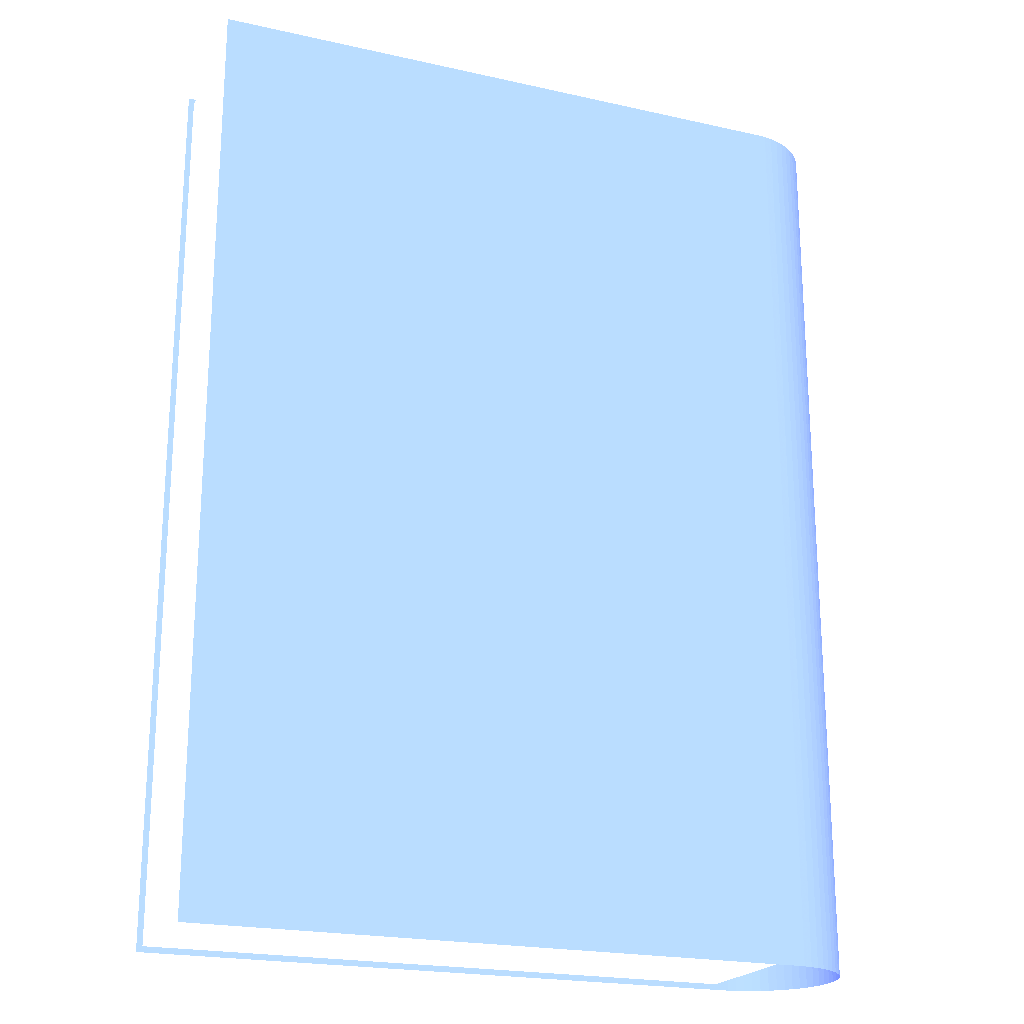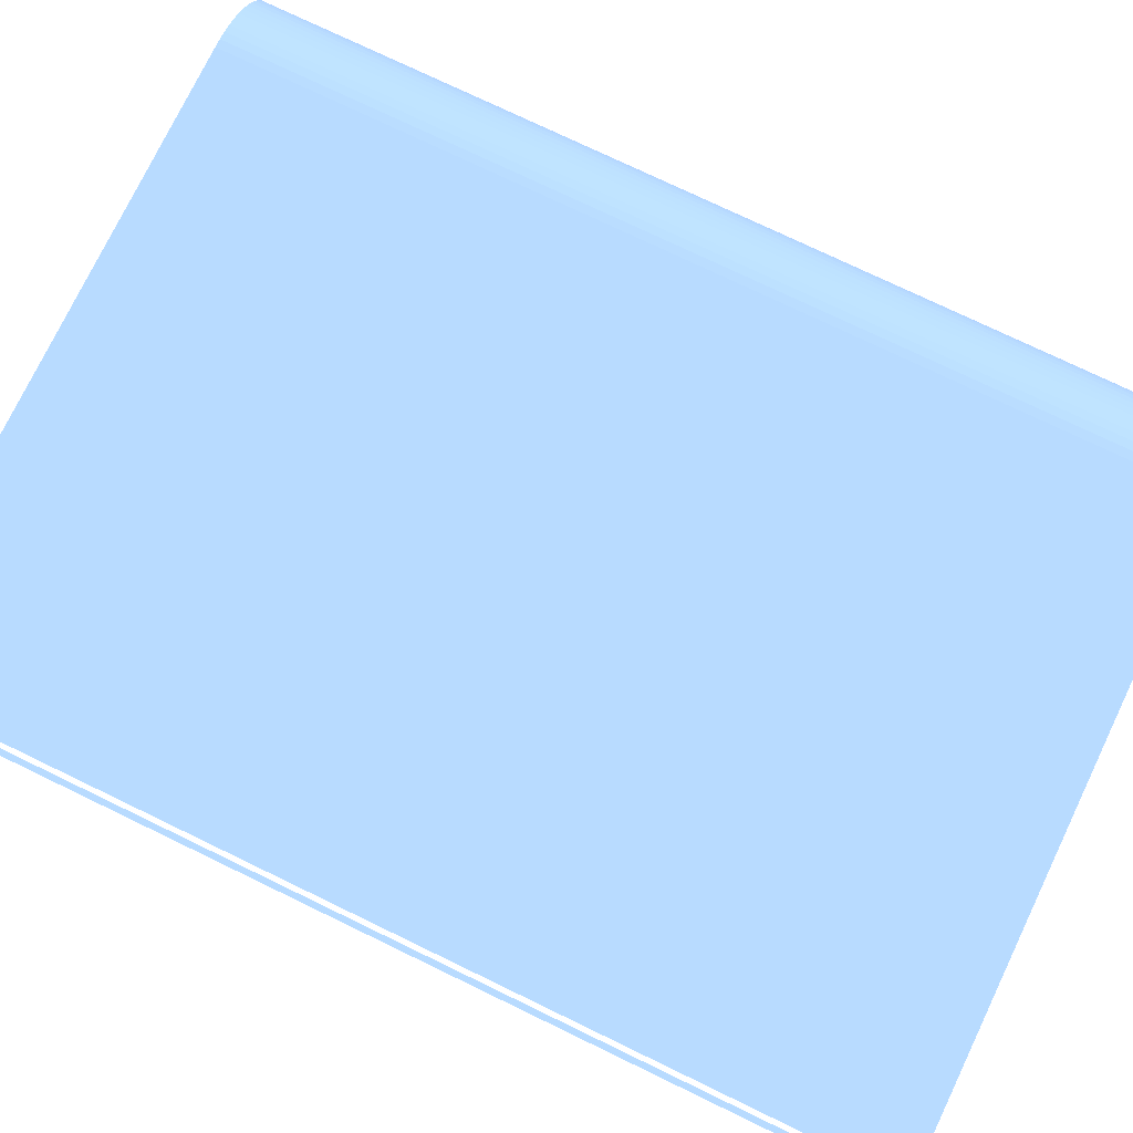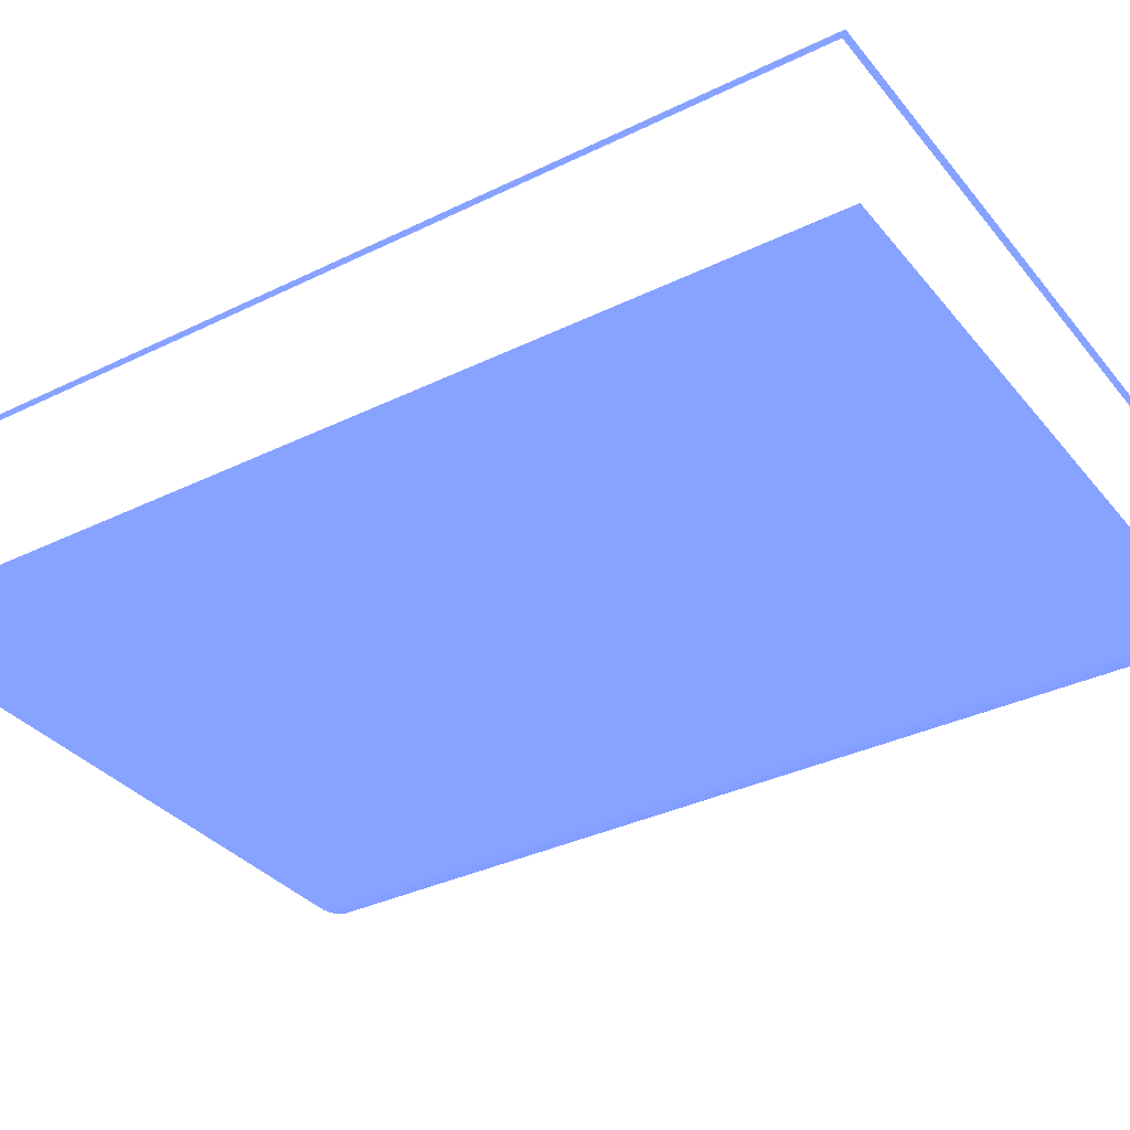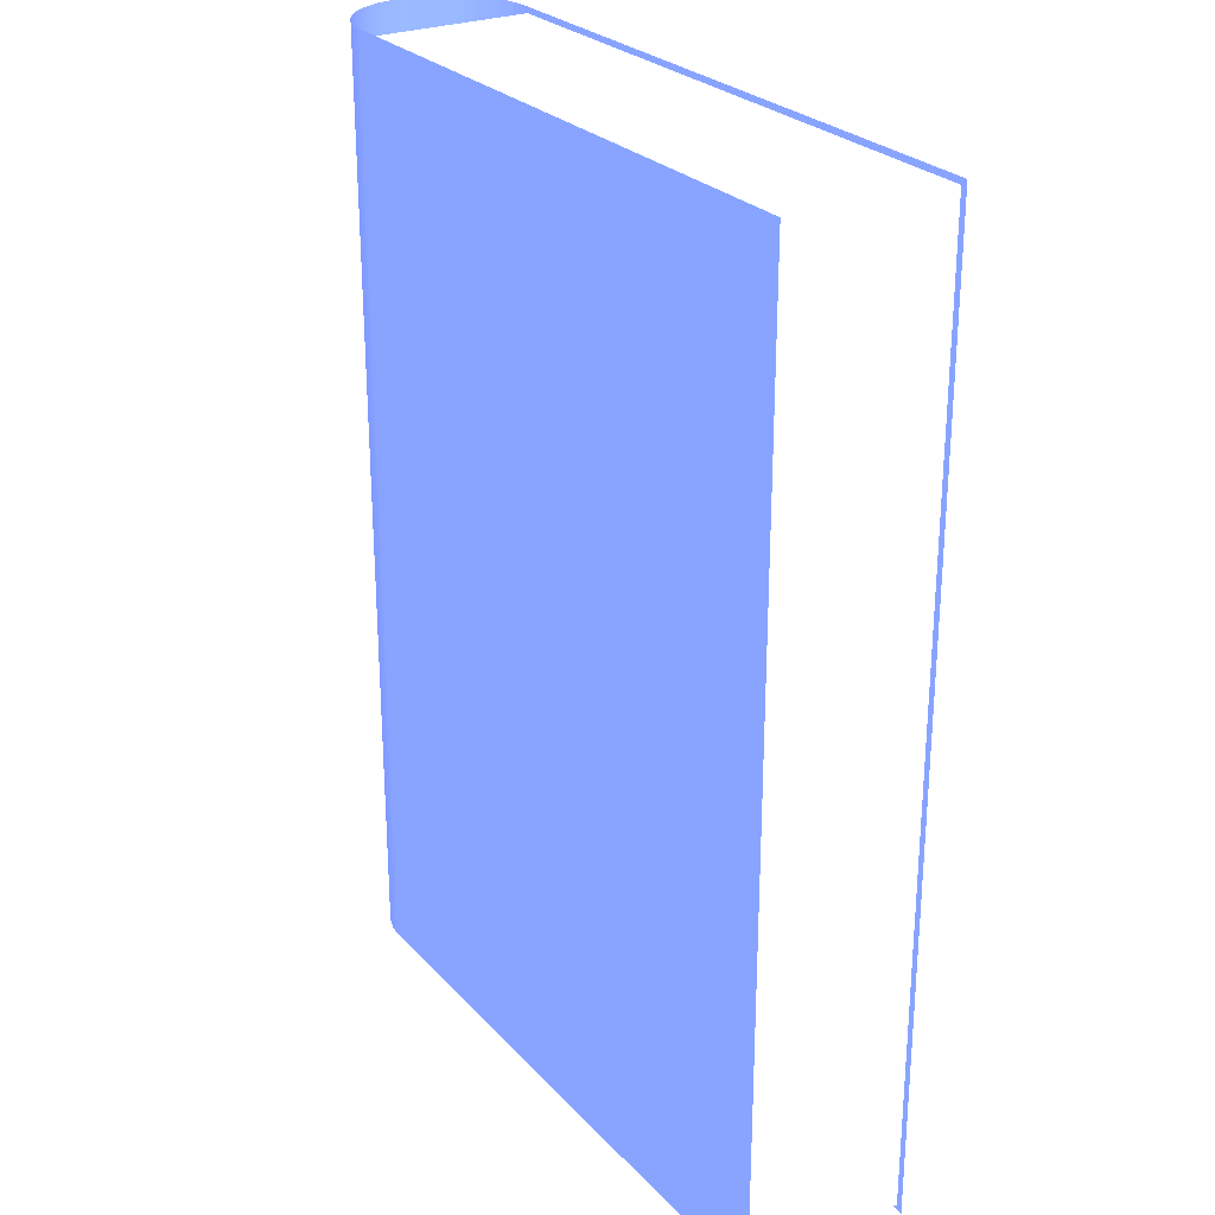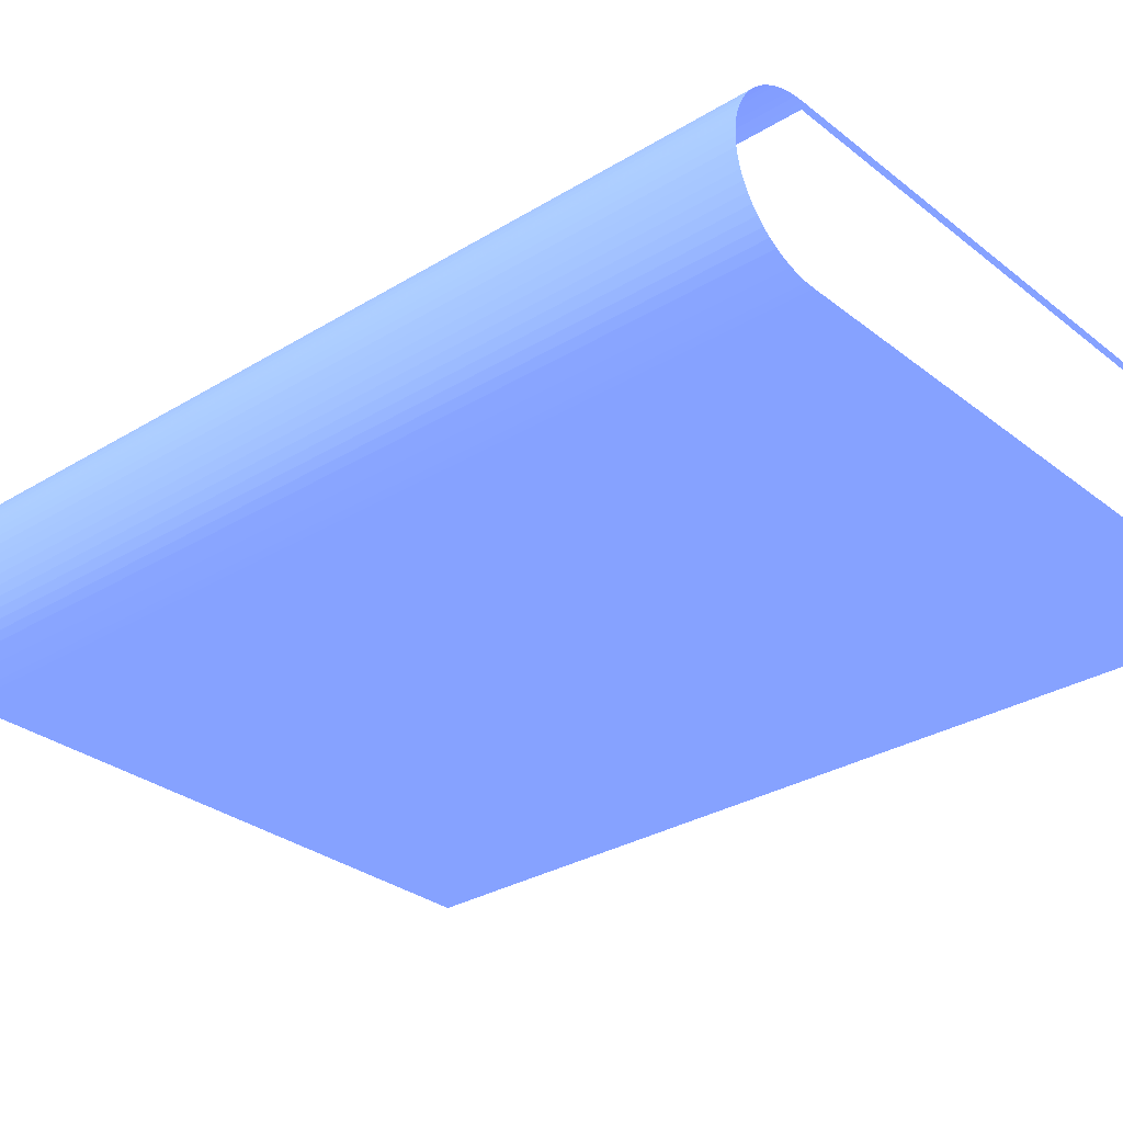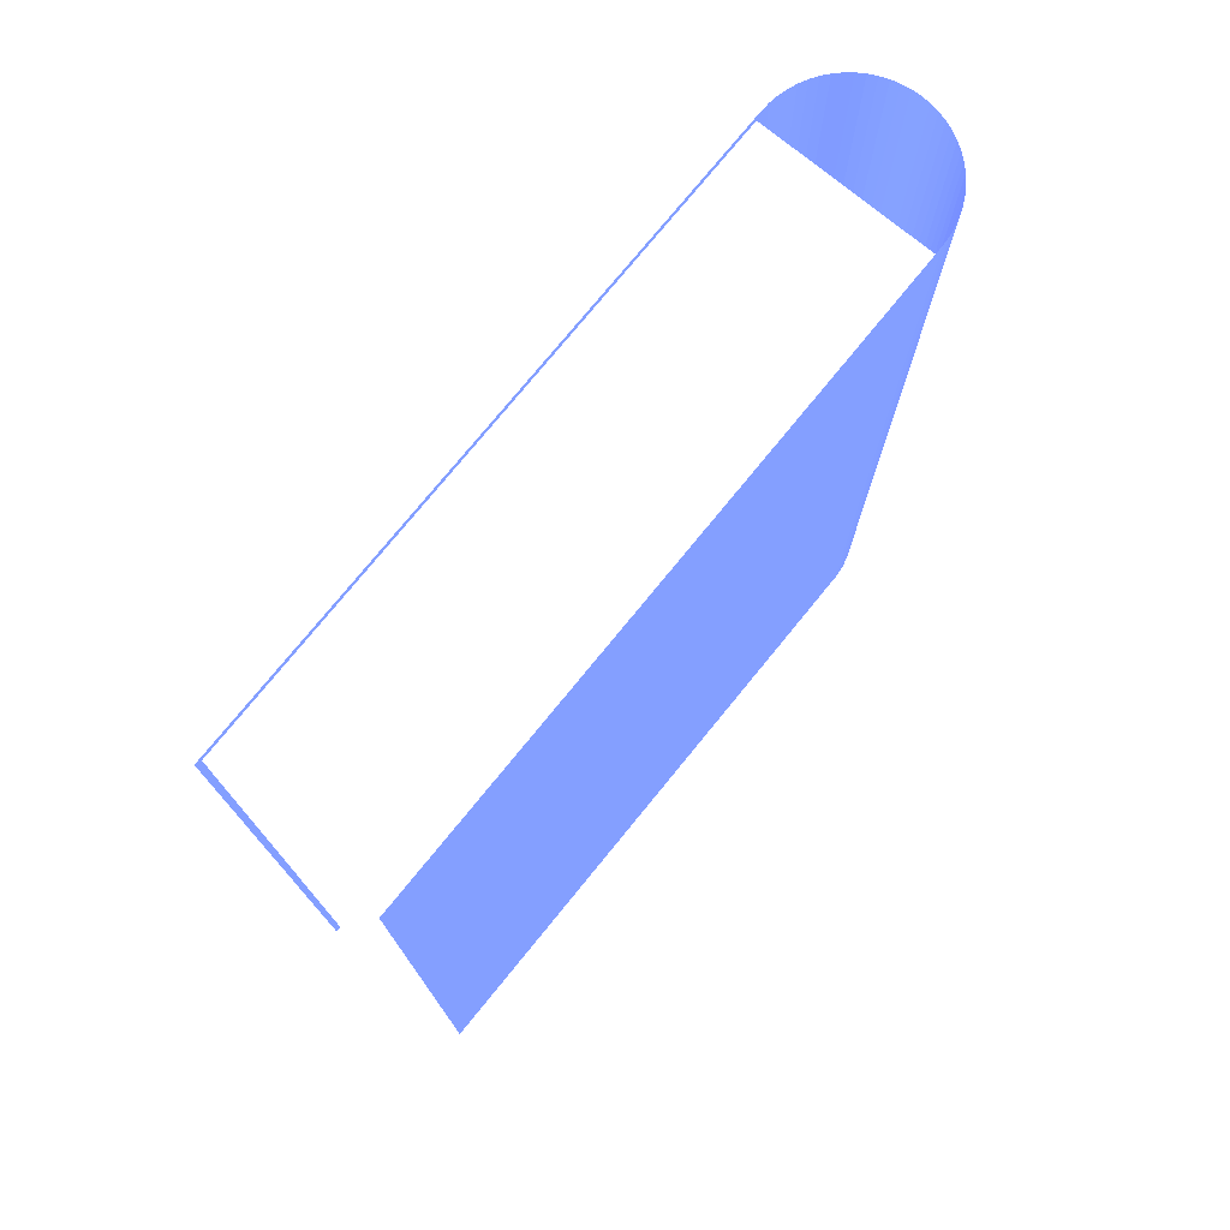
<metadata>
{"format":"obj","ext":"obj","renderer":"f3d","projection":"perspective","resolution":1024,"background":"white","views":[{"elev":-21.2,"azim":158.1,"up":"+Z"},{"elev":76.2,"azim":115.7,"up":"+Y"},{"elev":-34.5,"azim":123.3,"up":"+Y"},{"elev":26.5,"azim":57.6,"up":"+Z"},{"elev":-30.3,"azim":-48.5,"up":"+Y"},{"elev":76.2,"azim":129.2,"up":"+Z"}]}
</metadata>
<code>
g
v -0.6712 0.1788 -1.015 0.3925 0.4692 1
v 0.6712 0.1788 -1.015 0.3925 0.4692 1
v -0.6712 0.1788 1.015 0.3925 0.4692 1
v 0.6712 0.1788 1.015 0.3925 0.4692 1
v 0.6712 -0.1788 -1.015 0.3925 0.4692 1
v -0.6712 -0.1788 -1.015 0.3925 0.4692 1
v 0.6712 -0.1788 1.015 0.3925 0.4692 1
v -0.6712 -0.1788 1.015 0.3925 0.4692 1
v -0.6712 0.1788 1.015 0.3925 0.4692 1
v -0.6899 0.1778 1.015 0.3925 0.4692 1
v -0.7084 0.1748 1.015 0.3925 0.4692 1
v -0.7265 0.17 1.015 0.3925 0.4692 1
v -0.744 0.1633 1.015 0.3925 0.4692 1
v -0.7606 0.1548 1.015 0.3925 0.4692 1
v -0.7763 0.1446 1.015 0.3925 0.4692 1
v -0.7909 0.1328 1.015 0.3925 0.4692 1
v -0.8041 0.1196 1.015 0.3925 0.4692 1
v -0.8159 0.1051 1.015 0.3925 0.4692 1
v -0.8261 0.08938 1.015 0.3925 0.4692 1
v -0.8345 0.0727 1.015 0.3925 0.4692 1
v -0.8413 0.05524 1.015 0.3925 0.4692 1
v -0.8461 0.03716 1.015 0.3925 0.4692 1
v -0.849 0.01868 1.015 0.3925 0.4692 1
v -0.85 -1.563e-08 1.015 0.3925 0.4692 1
v -0.849 -0.01868 1.015 0.3925 0.4692 1
v -0.8461 -0.03716 1.015 0.3925 0.4692 1
v -0.8413 -0.05524 1.015 0.3925 0.4692 1
v -0.8345 -0.0727 1.015 0.3925 0.4692 1
v -0.8261 -0.08938 1.015 0.3925 0.4692 1
v -0.8159 -0.1051 1.015 0.3925 0.4692 1
v -0.8041 -0.1196 1.015 0.3925 0.4692 1
v -0.7909 -0.1328 1.015 0.3925 0.4692 1
v -0.7763 -0.1446 1.015 0.3925 0.4692 1
v -0.7606 -0.1548 1.015 0.3925 0.4692 1
v -0.744 -0.1633 1.015 0.3925 0.4692 1
v -0.7265 -0.17 1.015 0.3925 0.4692 1
v -0.7084 -0.1748 1.015 0.3925 0.4692 1
v -0.6899 -0.1778 1.015 0.3925 0.4692 1
v -0.6712 -0.1788 1.015 0.3925 0.4692 1
v -0.6712 0.1788 -1.015 0.3925 0.4692 1
v -0.6899 0.1778 -1.015 0.3925 0.4692 1
v -0.7084 0.1748 -1.015 0.3925 0.4692 1
v -0.7265 0.17 -1.015 0.3925 0.4692 1
v -0.744 0.1633 -1.015 0.3925 0.4692 1
v -0.7606 0.1548 -1.015 0.3925 0.4692 1
v -0.7763 0.1446 -1.015 0.3925 0.4692 1
v -0.7909 0.1328 -1.015 0.3925 0.4692 1
v -0.8041 0.1196 -1.015 0.3925 0.4692 1
v -0.8159 0.1051 -1.015 0.3925 0.4692 1
v -0.8261 0.08938 -1.015 0.3925 0.4692 1
v -0.8345 0.0727 -1.015 0.3925 0.4692 1
v -0.8413 0.05524 -1.015 0.3925 0.4692 1
v -0.8461 0.03716 -1.015 0.3925 0.4692 1
v -0.849 0.01868 -1.015 0.3925 0.4692 1
v -0.85 -1.563e-08 -1.015 0.3925 0.4692 1
v -0.849 -0.01868 -1.015 0.3925 0.4692 1
v -0.8461 -0.03716 -1.015 0.3925 0.4692 1
v -0.8413 -0.05524 -1.015 0.3925 0.4692 1
v -0.8345 -0.0727 -1.015 0.3925 0.4692 1
v -0.8261 -0.08938 -1.015 0.3925 0.4692 1
v -0.8159 -0.1051 -1.015 0.3925 0.4692 1
v -0.8041 -0.1196 -1.015 0.3925 0.4692 1
v -0.7909 -0.1328 -1.015 0.3925 0.4692 1
v -0.7763 -0.1446 -1.015 0.3925 0.4692 1
v -0.7606 -0.1548 -1.015 0.3925 0.4692 1
v -0.744 -0.1633 -1.015 0.3925 0.4692 1
v -0.7265 -0.17 -1.015 0.3925 0.4692 1
v -0.7084 -0.1748 -1.015 0.3925 0.4692 1
v -0.6899 -0.1778 -1.015 0.3925 0.4692 1
v -0.6712 -0.1788 -1.015 0.3925 0.4692 1
v -0.6712 0.1788 -1.015 0.3925 0.4692 1
v 0.6712 0.1788 -1.015 0.3925 0.4692 1
v -0.6712 0.1788 1.015 0.3925 0.4692 1
v 0.6712 0.1788 1.015 0.3925 0.4692 1
v 0.6712 -0.1788 -1.015 0.3925 0.4692 1
v -0.6712 -0.1788 -1.015 0.3925 0.4692 1
v 0.6712 -0.1788 1.015 0.3925 0.4692 1
v -0.6712 -0.1788 1.015 0.3925 0.4692 1
v -0.6712 0.1788 1.015 0.3925 0.4692 1
v -0.6899 0.1778 1.015 0.3925 0.4692 1
v -0.7084 0.1748 1.015 0.3925 0.4692 1
v -0.7265 0.17 1.015 0.3925 0.4692 1
v -0.744 0.1633 1.015 0.3925 0.4692 1
v -0.7606 0.1548 1.015 0.3925 0.4692 1
v -0.7763 0.1446 1.015 0.3925 0.4692 1
v -0.7909 0.1328 1.015 0.3925 0.4692 1
v -0.8041 0.1196 1.015 0.3925 0.4692 1
v -0.8159 0.1051 1.015 0.3925 0.4692 1
v -0.8261 0.08938 1.015 0.3925 0.4692 1
v -0.8345 0.0727 1.015 0.3925 0.4692 1
v -0.8413 0.05524 1.015 0.3925 0.4692 1
v -0.8461 0.03716 1.015 0.3925 0.4692 1
v -0.849 0.01868 1.015 0.3925 0.4692 1
v -0.85 -1.563e-08 1.015 0.3925 0.4692 1
v -0.849 -0.01868 1.015 0.3925 0.4692 1
v -0.8461 -0.03716 1.015 0.3925 0.4692 1
v -0.8413 -0.05524 1.015 0.3925 0.4692 1
v -0.8345 -0.0727 1.015 0.3925 0.4692 1
v -0.8261 -0.08938 1.015 0.3925 0.4692 1
v -0.8159 -0.1051 1.015 0.3925 0.4692 1
v -0.8041 -0.1196 1.015 0.3925 0.4692 1
v -0.7909 -0.1328 1.015 0.3925 0.4692 1
v -0.7763 -0.1446 1.015 0.3925 0.4692 1
v -0.7606 -0.1548 1.015 0.3925 0.4692 1
v -0.744 -0.1633 1.015 0.3925 0.4692 1
v -0.7265 -0.17 1.015 0.3925 0.4692 1
v -0.7084 -0.1748 1.015 0.3925 0.4692 1
v -0.6899 -0.1778 1.015 0.3925 0.4692 1
v -0.6712 -0.1788 1.015 0.3925 0.4692 1
v -0.6712 0.1788 -1.015 0.3925 0.4692 1
v -0.6899 0.1778 -1.015 0.3925 0.4692 1
v -0.7084 0.1748 -1.015 0.3925 0.4692 1
v -0.7265 0.17 -1.015 0.3925 0.4692 1
v -0.744 0.1633 -1.015 0.3925 0.4692 1
v -0.7606 0.1548 -1.015 0.3925 0.4692 1
v -0.7763 0.1446 -1.015 0.3925 0.4692 1
v -0.7909 0.1328 -1.015 0.3925 0.4692 1
v -0.8041 0.1196 -1.015 0.3925 0.4692 1
v -0.8159 0.1051 -1.015 0.3925 0.4692 1
v -0.8261 0.08938 -1.015 0.3925 0.4692 1
v -0.8345 0.0727 -1.015 0.3925 0.4692 1
v -0.8413 0.05524 -1.015 0.3925 0.4692 1
v -0.8461 0.03716 -1.015 0.3925 0.4692 1
v -0.849 0.01868 -1.015 0.3925 0.4692 1
v -0.85 -1.563e-08 -1.015 0.3925 0.4692 1
v -0.849 -0.01868 -1.015 0.3925 0.4692 1
v -0.8461 -0.03716 -1.015 0.3925 0.4692 1
v -0.8413 -0.05524 -1.015 0.3925 0.4692 1
v -0.8345 -0.0727 -1.015 0.3925 0.4692 1
v -0.8261 -0.08938 -1.015 0.3925 0.4692 1
v -0.8159 -0.1051 -1.015 0.3925 0.4692 1
v -0.8041 -0.1196 -1.015 0.3925 0.4692 1
v -0.7909 -0.1328 -1.015 0.3925 0.4692 1
v -0.7763 -0.1446 -1.015 0.3925 0.4692 1
v -0.7606 -0.1548 -1.015 0.3925 0.4692 1
v -0.744 -0.1633 -1.015 0.3925 0.4692 1
v -0.7265 -0.17 -1.015 0.3925 0.4692 1
v -0.7084 -0.1748 -1.015 0.3925 0.4692 1
v -0.6899 -0.1778 -1.015 0.3925 0.4692 1
v -0.6712 -0.1788 -1.015 0.3925 0.4692 1
v 0.6587 -0.1775 1.002 1 1 1
v -0.6587 -0.1775 1.002 1 1 1
v 0.6587 0.1775 1.002 1 1 1
v -0.6587 0.1775 1.002 1 1 1
v -0.6587 -0.1775 -1.002 1 1 1
v 0.6587 -0.1775 -1.002 1 1 1
v -0.6587 0.1775 -1.002 1 1 1
v 0.6587 0.1775 -1.002 1 1 1
g
f 1 2 4 3
f 5 6 8 7
f 9 10 41 40
f 10 11 42 41
f 11 12 43 42
f 12 13 44 43
f 13 14 45 44
f 14 15 46 45
f 15 16 47 46
f 16 17 48 47
f 17 18 49 48
f 18 19 50 49
f 19 20 51 50
f 20 21 52 51
f 21 22 53 52
f 22 23 54 53
f 23 24 55 54
f 24 25 56 55
f 25 26 57 56
f 26 27 58 57
f 27 28 59 58
f 28 29 60 59
f 29 30 61 60
f 30 31 62 61
f 31 32 63 62
f 32 33 64 63
f 33 34 65 64
f 34 35 66 65
f 35 36 67 66
f 36 37 68 67
f 37 38 69 68
f 38 39 70 69
f 71 73 74 72
f 75 77 78 76
f 79 110 111 80
f 80 111 112 81
f 81 112 113 82
f 82 113 114 83
f 83 114 115 84
f 84 115 116 85
f 85 116 117 86
f 86 117 118 87
f 87 118 119 88
f 88 119 120 89
f 89 120 121 90
f 90 121 122 91
f 91 122 123 92
f 92 123 124 93
f 93 124 125 94
f 94 125 126 95
f 95 126 127 96
f 96 127 128 97
f 97 128 129 98
f 98 129 130 99
f 99 130 131 100
f 100 131 132 101
f 101 132 133 102
f 102 133 134 103
f 103 134 135 104
f 104 135 136 105
f 105 136 137 106
f 106 137 138 107
f 107 138 139 108
f 108 139 140 109
f 141 143 144 142
f 145 147 148 146
f 147 144 143 148
f 146 141 142 145
f 146 148 143 141
f 142 144 147 145

</code>
